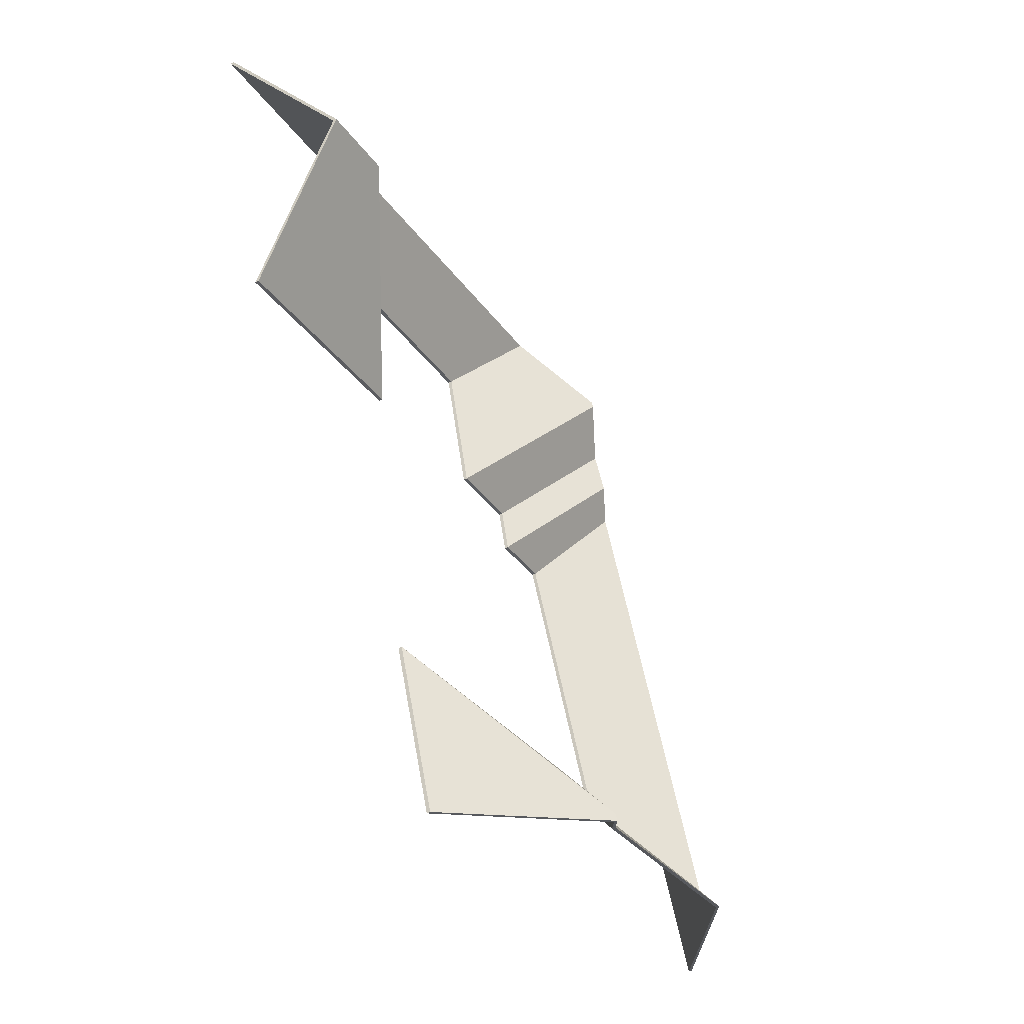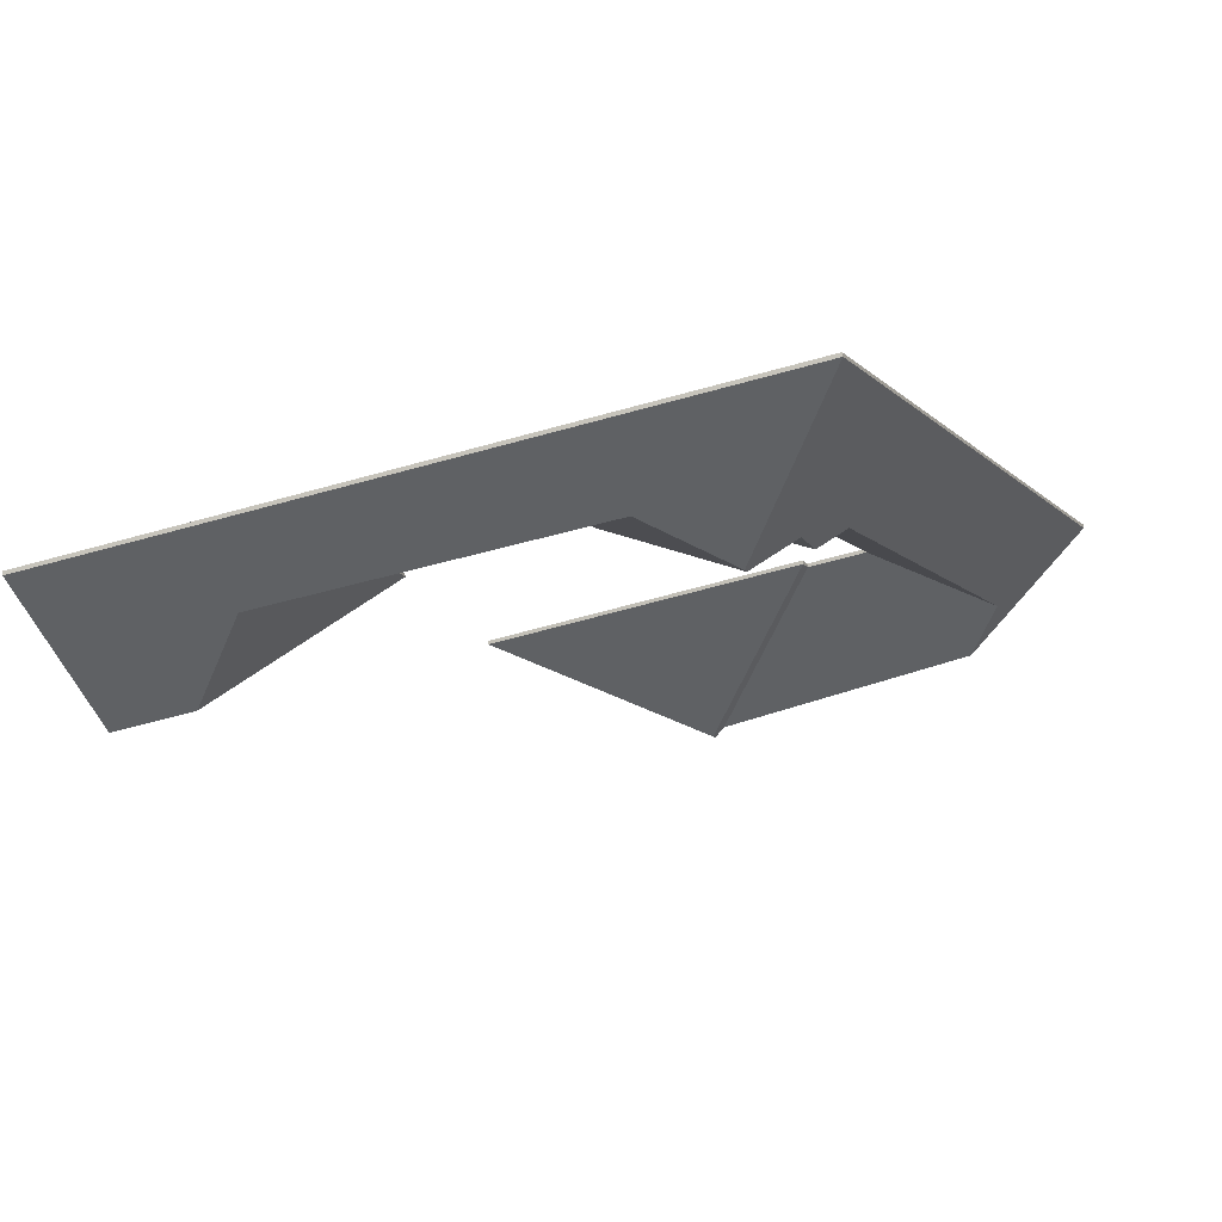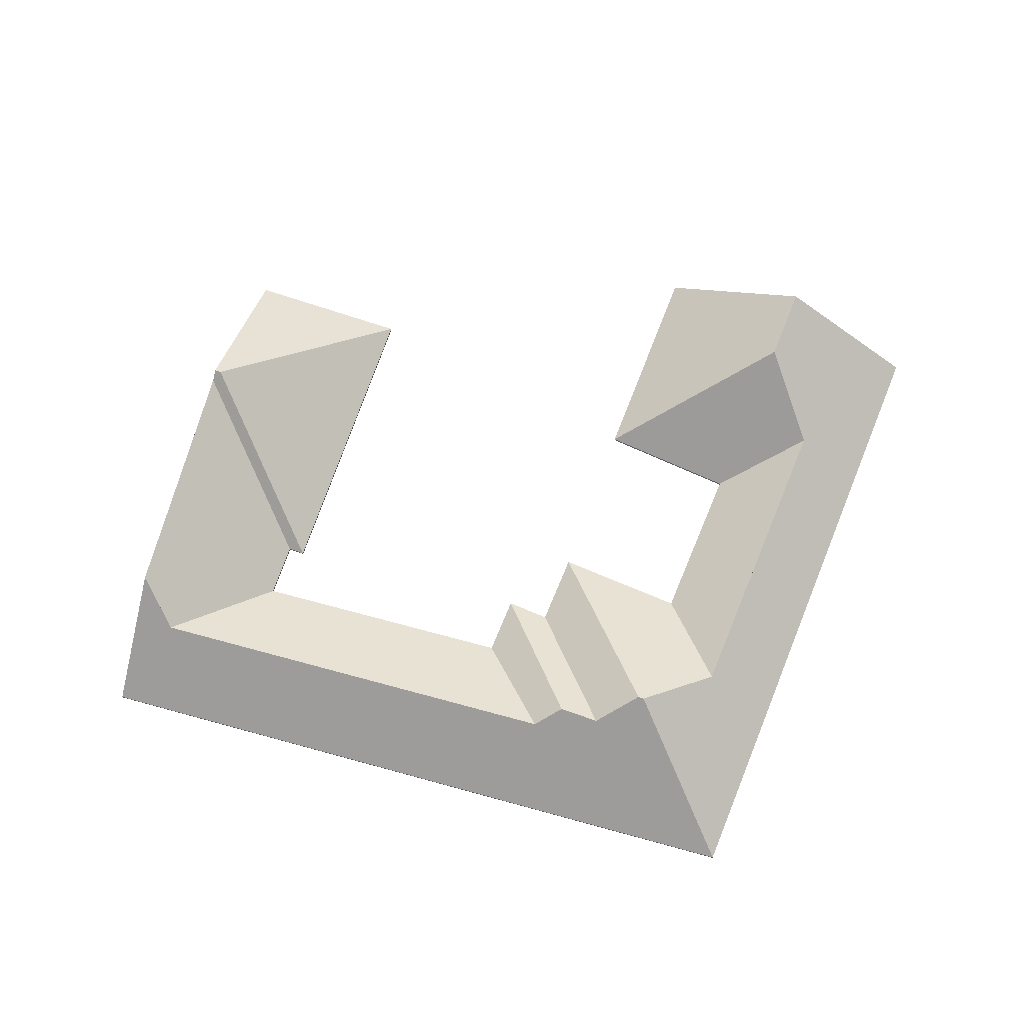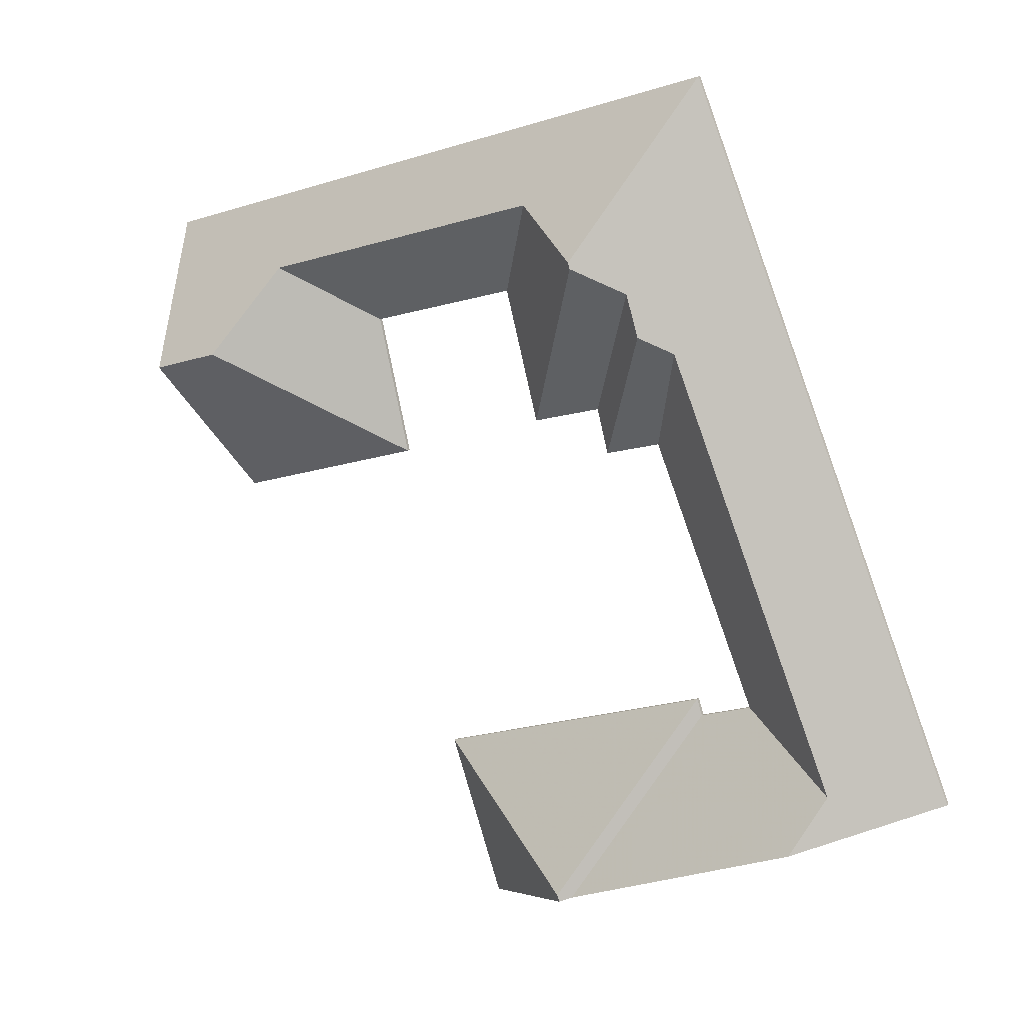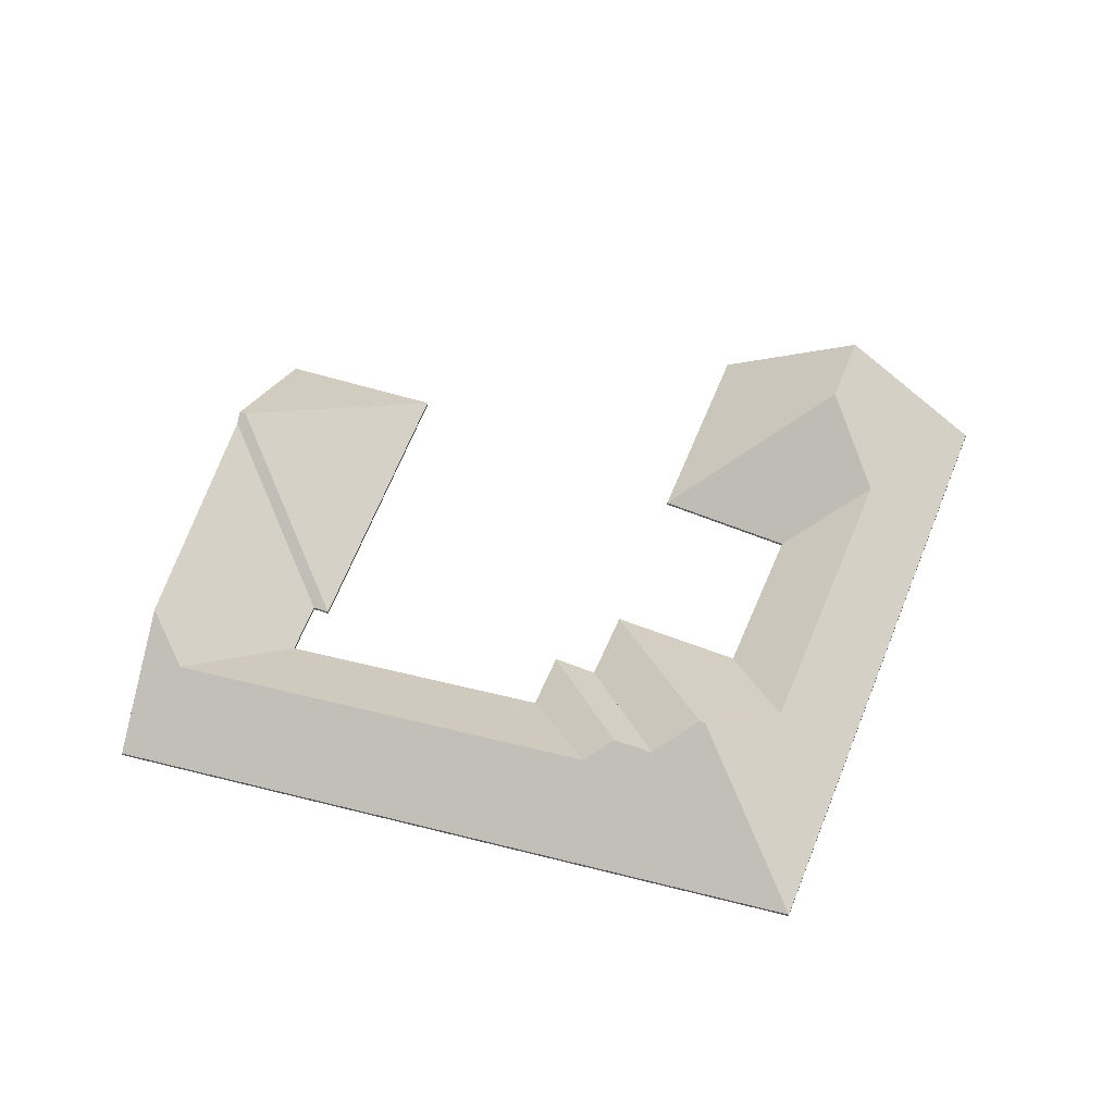
<metadata>
{"format":"obj","ext":"obj","renderer":"f3d","projection":"perspective","resolution":1024,"background":"white","views":[{"elev":-51.4,"azim":120.4,"up":"+Z"},{"elev":77.0,"azim":169.6,"up":"+Z"},{"elev":74.0,"azim":-52.0,"up":"+Y"},{"elev":14.0,"azim":-147.1,"up":"+Z"},{"elev":56.4,"azim":-52.3,"up":"+Y"}]}
</metadata>
<code>
v 4.711 0.1765 4.759
v 4.594 0.1084 4.693
v 4.594 0.1061 4.693
v 4.711 0.1742 4.759
v 4.594 0.1084 4.693
v 4.732 0.1084 4.652
v 4.732 0.1061 4.652
v 4.594 0.1061 4.693
v 4.732 0.1084 4.652
v 4.76 0.1767 4.745
v 4.76 0.1744 4.745
v 4.732 0.1061 4.652
v 4.76 0.1767 4.745
v 4.711 0.1765 4.759
v 4.711 0.1742 4.759
v 4.76 0.1744 4.745
v 4.594 0.1084 4.693
v 4.711 0.1765 4.759
v 4.76 0.1767 4.745
v 4.732 0.1084 4.652
v 4.76 0.1744 4.745
v 4.711 0.1742 4.759
v 4.594 0.1061 4.693
v 4.732 0.1061 4.652
v 4.677 0.1434 4.818
v 4.617 0.1084 4.783
v 4.617 0.1061 4.783
v 4.677 0.1411 4.818
v 4.711 0.1765 4.759
v 4.677 0.1434 4.818
v 4.677 0.1411 4.818
v 4.711 0.1742 4.759
v 4.617 0.1084 4.783
v 4.594 0.1084 4.693
v 4.594 0.1061 4.693
v 4.617 0.1061 4.783
v 4.594 0.1084 4.693
v 4.711 0.1765 4.759
v 4.711 0.1742 4.759
v 4.594 0.1061 4.693
v 4.677 0.1434 4.818
v 4.711 0.1765 4.759
v 4.594 0.1084 4.693
v 4.617 0.1084 4.783
v 4.594 0.1061 4.693
v 4.711 0.1742 4.759
v 4.677 0.1411 4.818
v 4.617 0.1061 4.783
v 4.476 0.1441 4.875
v 4.512 0.1084 4.812
v 4.512 0.1061 4.812
v 4.476 0.1419 4.875
v 4.512 0.1084 4.812
v 4.617 0.1084 4.783
v 4.617 0.1061 4.783
v 4.512 0.1061 4.812
v 4.677 0.1434 4.818
v 4.476 0.1441 4.875
v 4.476 0.1419 4.875
v 4.677 0.1411 4.818
v 4.617 0.1084 4.783
v 4.677 0.1434 4.818
v 4.677 0.1411 4.818
v 4.617 0.1061 4.783
v 4.476 0.1441 4.875
v 4.677 0.1434 4.818
v 4.617 0.1084 4.783
v 4.512 0.1084 4.812
v 4.617 0.1061 4.783
v 4.677 0.1411 4.818
v 4.476 0.1419 4.875
v 4.512 0.1061 4.812
v 4.489 0.1084 4.726
v 4.512 0.1084 4.812
v 4.512 0.1061 4.812
v 4.489 0.1061 4.726
v 4.423 0.1741 4.841
v 4.489 0.1084 4.726
v 4.489 0.1061 4.726
v 4.423 0.1718 4.841
v 4.424 0.1739 4.845
v 4.423 0.1741 4.841
v 4.423 0.1718 4.841
v 4.424 0.1717 4.845
v 4.476 0.1441 4.875
v 4.424 0.1739 4.845
v 4.424 0.1717 4.845
v 4.476 0.1419 4.875
v 4.512 0.1084 4.812
v 4.476 0.1441 4.875
v 4.476 0.1419 4.875
v 4.512 0.1061 4.812
v 4.424 0.1739 4.845
v 4.476 0.1441 4.875
v 4.512 0.1084 4.812
v 4.489 0.1084 4.726
v 4.423 0.1741 4.841
v 4.512 0.1061 4.812
v 4.476 0.1419 4.875
v 4.424 0.1717 4.845
v 4.423 0.1718 4.841
v 4.489 0.1061 4.726
v 4.425 0.1793 4.42
v 4.519 0.1084 4.383
v 4.519 0.1061 4.383
v 4.425 0.1771 4.42
v 4.427 0.1794 4.425
v 4.425 0.1793 4.42
v 4.425 0.1771 4.42
v 4.427 0.1771 4.425
v 4.519 0.1084 4.383
v 4.557 0.1084 4.488
v 4.557 0.1061 4.488
v 4.519 0.1061 4.383
v 4.557 0.1084 4.488
v 4.427 0.1794 4.425
v 4.427 0.1771 4.425
v 4.557 0.1061 4.488
v 4.425 0.1793 4.42
v 4.427 0.1794 4.425
v 4.557 0.1084 4.488
v 4.519 0.1084 4.383
v 4.557 0.1061 4.488
v 4.427 0.1771 4.425
v 4.425 0.1771 4.42
v 4.519 0.1061 4.383
v 4.423 0.1741 4.841
v 4.391 0.1579 4.826
v 4.391 0.1556 4.826
v 4.423 0.1718 4.841
v 4.391 0.1579 4.826
v 4.441 0.1084 4.739
v 4.441 0.1061 4.739
v 4.391 0.1556 4.826
v 4.441 0.1084 4.739
v 4.489 0.1084 4.726
v 4.489 0.1061 4.726
v 4.441 0.1061 4.739
v 4.489 0.1084 4.726
v 4.423 0.1741 4.841
v 4.423 0.1718 4.841
v 4.489 0.1061 4.726
v 4.391 0.1579 4.826
v 4.423 0.1741 4.841
v 4.489 0.1084 4.726
v 4.441 0.1084 4.739
v 4.489 0.1061 4.726
v 4.423 0.1718 4.841
v 4.391 0.1556 4.826
v 4.441 0.1061 4.739
v 4.433 0.1084 4.711
v 4.441 0.1084 4.739
v 4.441 0.1061 4.739
v 4.433 0.1061 4.711
v 4.382 0.1592 4.8
v 4.433 0.1084 4.711
v 4.433 0.1061 4.711
v 4.382 0.1569 4.8
v 4.391 0.1579 4.826
v 4.382 0.1592 4.8
v 4.382 0.1569 4.8
v 4.391 0.1556 4.826
v 4.441 0.1084 4.739
v 4.391 0.1579 4.826
v 4.391 0.1556 4.826
v 4.441 0.1061 4.739
v 4.382 0.1592 4.8
v 4.391 0.1579 4.826
v 4.441 0.1084 4.739
v 4.433 0.1084 4.711
v 4.441 0.1061 4.739
v 4.391 0.1556 4.826
v 4.382 0.1569 4.8
v 4.433 0.1061 4.711
v 4.382 0.1592 4.8
v 4.362 0.1487 4.79
v 4.362 0.1464 4.79
v 4.382 0.1569 4.8
v 4.362 0.1487 4.79
v 4.395 0.1084 4.721
v 4.395 0.1061 4.721
v 4.362 0.1464 4.79
v 4.395 0.1084 4.721
v 4.433 0.1084 4.711
v 4.433 0.1061 4.711
v 4.395 0.1061 4.721
v 4.433 0.1084 4.711
v 4.382 0.1592 4.8
v 4.382 0.1569 4.8
v 4.433 0.1061 4.711
v 4.362 0.1487 4.79
v 4.382 0.1592 4.8
v 4.433 0.1084 4.711
v 4.395 0.1084 4.721
v 4.433 0.1061 4.711
v 4.382 0.1569 4.8
v 4.362 0.1464 4.79
v 4.395 0.1061 4.721
v 4.76 0.1767 4.745
v 4.788 0.1084 4.839
v 4.788 0.1061 4.839
v 4.76 0.1744 4.745
v 4.711 0.1765 4.759
v 4.76 0.1767 4.745
v 4.76 0.1744 4.745
v 4.711 0.1742 4.759
v 4.677 0.1434 4.818
v 4.711 0.1765 4.759
v 4.711 0.1742 4.759
v 4.677 0.1411 4.818
v 4.476 0.1441 4.875
v 4.677 0.1434 4.818
v 4.677 0.1411 4.818
v 4.476 0.1419 4.875
v 4.424 0.1739 4.845
v 4.476 0.1441 4.875
v 4.476 0.1419 4.875
v 4.424 0.1717 4.845
v 4.788 0.1084 4.839
v 4.37 0.1084 4.958
v 4.37 0.1061 4.958
v 4.788 0.1061 4.839
v 4.37 0.1084 4.958
v 4.424 0.1739 4.845
v 4.424 0.1717 4.845
v 4.37 0.1061 4.958
v 4.76 0.1767 4.745
v 4.711 0.1765 4.759
v 4.677 0.1434 4.818
v 4.788 0.1084 4.839
v 4.37 0.1084 4.958
v 4.476 0.1441 4.875
v 4.424 0.1739 4.845
v 4.677 0.1411 4.818
v 4.711 0.1742 4.759
v 4.76 0.1744 4.745
v 4.37 0.1061 4.958
v 4.424 0.1717 4.845
v 4.476 0.1419 4.875
v 4.788 0.1061 4.839
v 4.427 0.1794 4.425
v 4.557 0.1084 4.488
v 4.557 0.1061 4.488
v 4.427 0.1771 4.425
v 4.557 0.1084 4.488
v 4.363 0.1084 4.553
v 4.363 0.1061 4.553
v 4.557 0.1061 4.488
v 4.363 0.1084 4.553
v 4.427 0.1794 4.425
v 4.427 0.1771 4.425
v 4.363 0.1061 4.553
v 4.557 0.1084 4.488
v 4.427 0.1794 4.425
v 4.363 0.1084 4.553
v 4.363 0.1061 4.553
v 4.427 0.1771 4.425
v 4.557 0.1061 4.488
v 4.363 0.1084 4.553
v 4.359 0.1084 4.542
v 4.359 0.1061 4.542
v 4.363 0.1061 4.553
v 4.427 0.1794 4.425
v 4.363 0.1084 4.553
v 4.363 0.1061 4.553
v 4.427 0.1771 4.425
v 4.359 0.1084 4.542
v 4.418 0.1744 4.423
v 4.418 0.1721 4.423
v 4.359 0.1061 4.542
v 4.425 0.1793 4.42
v 4.427 0.1794 4.425
v 4.427 0.1771 4.425
v 4.425 0.1771 4.42
v 4.418 0.1744 4.423
v 4.425 0.1793 4.42
v 4.425 0.1771 4.42
v 4.418 0.1721 4.423
v 4.427 0.1794 4.425
v 4.425 0.1793 4.42
v 4.418 0.1744 4.423
v 4.359 0.1084 4.542
v 4.363 0.1084 4.553
v 4.418 0.1721 4.423
v 4.425 0.1771 4.42
v 4.427 0.1771 4.425
v 4.363 0.1061 4.553
v 4.359 0.1061 4.542
v 4.248 0.1481 4.52
v 4.324 0.1084 4.554
v 4.324 0.1061 4.554
v 4.248 0.1458 4.52
v 4.324 0.1084 4.554
v 4.395 0.1084 4.721
v 4.395 0.1061 4.721
v 4.324 0.1061 4.554
v 4.362 0.1487 4.79
v 4.248 0.1481 4.52
v 4.248 0.1458 4.52
v 4.362 0.1464 4.79
v 4.395 0.1084 4.721
v 4.362 0.1487 4.79
v 4.362 0.1464 4.79
v 4.395 0.1061 4.721
v 4.248 0.1481 4.52
v 4.362 0.1487 4.79
v 4.395 0.1084 4.721
v 4.324 0.1084 4.554
v 4.395 0.1061 4.721
v 4.362 0.1464 4.79
v 4.248 0.1458 4.52
v 4.324 0.1061 4.554
v 4.418 0.1744 4.423
v 4.359 0.1084 4.542
v 4.359 0.1061 4.542
v 4.418 0.1721 4.423
v 4.359 0.1084 4.542
v 4.324 0.1084 4.554
v 4.324 0.1061 4.554
v 4.359 0.1061 4.542
v 4.264 0.1684 4.484
v 4.418 0.1744 4.423
v 4.418 0.1721 4.423
v 4.264 0.1661 4.484
v 4.324 0.1084 4.554
v 4.248 0.1481 4.52
v 4.248 0.1458 4.52
v 4.324 0.1061 4.554
v 4.248 0.1481 4.52
v 4.264 0.1684 4.484
v 4.264 0.1661 4.484
v 4.248 0.1458 4.52
v 4.418 0.1744 4.423
v 4.264 0.1684 4.484
v 4.248 0.1481 4.52
v 4.324 0.1084 4.554
v 4.359 0.1084 4.542
v 4.248 0.1458 4.52
v 4.264 0.1661 4.484
v 4.418 0.1721 4.423
v 4.359 0.1061 4.542
v 4.324 0.1061 4.554
v 4.424 0.1739 4.845
v 4.37 0.1084 4.958
v 4.37 0.1061 4.958
v 4.424 0.1717 4.845
v 4.423 0.1741 4.841
v 4.424 0.1739 4.845
v 4.424 0.1717 4.845
v 4.423 0.1718 4.841
v 4.391 0.1579 4.826
v 4.423 0.1741 4.841
v 4.423 0.1718 4.841
v 4.391 0.1556 4.826
v 4.382 0.1592 4.8
v 4.391 0.1579 4.826
v 4.391 0.1556 4.826
v 4.382 0.1569 4.8
v 4.362 0.1487 4.79
v 4.382 0.1592 4.8
v 4.382 0.1569 4.8
v 4.362 0.1464 4.79
v 4.248 0.1481 4.52
v 4.362 0.1487 4.79
v 4.362 0.1464 4.79
v 4.248 0.1458 4.52
v 4.264 0.1684 4.484
v 4.248 0.1481 4.52
v 4.248 0.1458 4.52
v 4.264 0.1661 4.484
v 4.37 0.1084 4.958
v 4.184 0.1084 4.515
v 4.184 0.1061 4.515
v 4.37 0.1061 4.958
v 4.184 0.1084 4.515
v 4.264 0.1684 4.484
v 4.264 0.1661 4.484
v 4.184 0.1061 4.515
v 4.424 0.1739 4.845
v 4.423 0.1741 4.841
v 4.391 0.1579 4.826
v 4.382 0.1592 4.8
v 4.362 0.1487 4.79
v 4.37 0.1084 4.958
v 4.248 0.1481 4.52
v 4.184 0.1084 4.515
v 4.264 0.1684 4.484
v 4.391 0.1556 4.826
v 4.423 0.1718 4.841
v 4.424 0.1717 4.845
v 4.362 0.1464 4.79
v 4.382 0.1569 4.8
v 4.184 0.1061 4.515
v 4.264 0.1661 4.484
v 4.248 0.1458 4.52
v 4.37 0.1061 4.958
f 1 2 3
f 1 3 4
f 5 6 7
f 5 7 8
f 9 10 11
f 9 11 12
f 13 14 15
f 13 15 16
f 17 18 19
f 17 19 20
f 21 22 23
f 21 23 24
f 25 26 27
f 25 27 28
f 29 30 31
f 29 31 32
f 33 34 35
f 33 35 36
f 37 38 39
f 37 39 40
f 41 42 43
f 41 43 44
f 45 46 47
f 45 47 48
f 49 50 51
f 49 51 52
f 53 54 55
f 53 55 56
f 57 58 59
f 57 59 60
f 61 62 63
f 61 63 64
f 65 66 67
f 65 67 68
f 69 70 71
f 69 71 72
f 73 74 75
f 73 75 76
f 77 78 79
f 77 79 80
f 81 82 83
f 81 83 84
f 85 86 87
f 85 87 88
f 89 90 91
f 89 91 92
f 93 94 95
f 93 95 96
f 93 96 97
f 98 99 100
f 98 100 101
f 98 101 102
f 103 104 105
f 103 105 106
f 107 108 109
f 107 109 110
f 111 112 113
f 111 113 114
f 115 116 117
f 115 117 118
f 119 120 121
f 119 121 122
f 123 124 125
f 123 125 126
f 127 128 129
f 127 129 130
f 131 132 133
f 131 133 134
f 135 136 137
f 135 137 138
f 139 140 141
f 139 141 142
f 143 144 145
f 143 145 146
f 147 148 149
f 147 149 150
f 151 152 153
f 151 153 154
f 155 156 157
f 155 157 158
f 159 160 161
f 159 161 162
f 163 164 165
f 163 165 166
f 167 168 169
f 167 169 170
f 171 172 173
f 171 173 174
f 175 176 177
f 175 177 178
f 179 180 181
f 179 181 182
f 183 184 185
f 183 185 186
f 187 188 189
f 187 189 190
f 191 192 193
f 191 193 194
f 195 196 197
f 195 197 198
f 199 200 201
f 199 201 202
f 203 204 205
f 203 205 206
f 207 208 209
f 207 209 210
f 211 212 213
f 211 213 214
f 215 216 217
f 215 217 218
f 219 220 221
f 219 221 222
f 223 224 225
f 223 225 226
f 227 228 229
f 230 227 229
f 230 229 231
f 231 229 232
f 231 232 233
f 234 235 236
f 237 238 239
f 237 239 234
f 237 234 240
f 240 234 236
f 241 242 243
f 241 243 244
f 245 246 247
f 245 247 248
f 249 250 251
f 249 251 252
f 253 254 255
f 256 257 258
f 259 260 261
f 259 261 262
f 263 264 265
f 263 265 266
f 267 268 269
f 267 269 270
f 271 272 273
f 271 273 274
f 275 276 277
f 275 277 278
f 279 280 281
f 279 281 282
f 279 282 283
f 284 285 286
f 284 286 287
f 284 287 288
f 289 290 291
f 289 291 292
f 293 294 295
f 293 295 296
f 297 298 299
f 297 299 300
f 301 302 303
f 301 303 304
f 305 306 307
f 305 307 308
f 309 310 311
f 309 311 312
f 313 314 315
f 313 315 316
f 317 318 319
f 317 319 320
f 321 322 323
f 321 323 324
f 325 326 327
f 325 327 328
f 329 330 331
f 329 331 332
f 333 334 335
f 333 335 336
f 333 336 337
f 338 339 340
f 338 340 341
f 338 341 342
f 343 344 345
f 343 345 346
f 347 348 349
f 347 349 350
f 351 352 353
f 351 353 354
f 355 356 357
f 355 357 358
f 359 360 361
f 359 361 362
f 363 364 365
f 363 365 366
f 367 368 369
f 367 369 370
f 371 372 373
f 371 373 374
f 375 376 377
f 375 377 378
f 379 380 381
f 381 382 383
f 384 379 381
f 384 381 383
f 384 383 385
f 384 385 386
f 386 385 387
f 388 389 390
f 391 392 388
f 393 394 395
f 393 395 396
f 396 395 391
f 396 391 388
f 396 388 390

</code>
